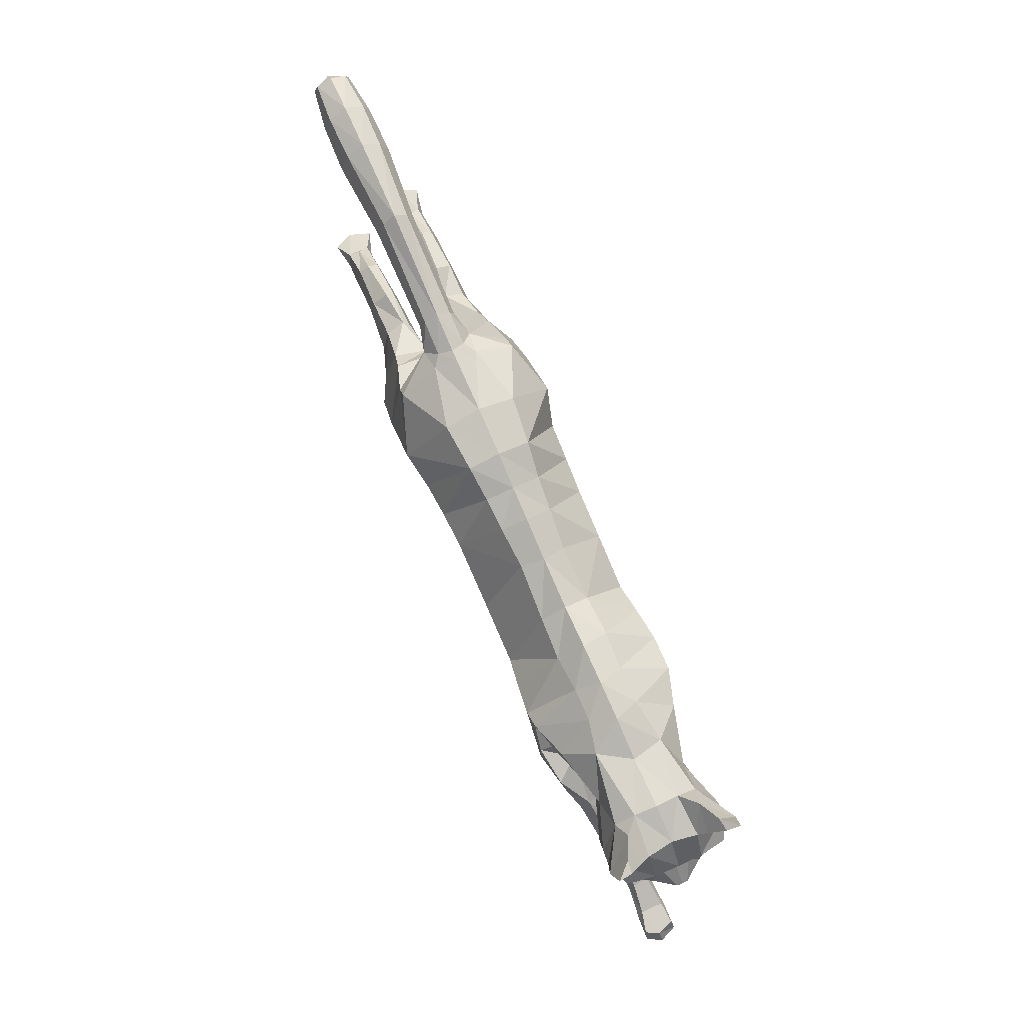
<metadata>
{"format":"obj","ext":"obj","renderer":"f3d","projection":"perspective","resolution":1024,"background":"white","views":[{"elev":76.7,"azim":66.0,"up":"+Y"}]}
</metadata>
<code>
o mesh_cat
v -0.1598 0.1439 0.05751
v -0.09492 0.2347 0.02739
v -0.1664 0.1973 0.03927
v -0.1416 0.2346 0.01676
v -0.1652 0.197 0.0144
v -0.1499 0.2377 0.01043
v -0.1267 0.1164 0.04514
v -0.05981 0.2312 0.02407
v 0.01702 0.0965 0.03352
v 0.02003 0.2087 0.01742
v 0.09126 0.09439 0.03352
v 0.06235 0.1995 0.01895
v -0.04149 0.1047 0.03351
v -0.009877 0.2155 0.01985
v 0.1714 0.0976 0.04466
v 0.09372 0.1976 0.02008
v 0.1761 0.1558 0.05357
v 0.1465 0.205 0.01874
v 0.1625 0.1607 0.03694
v 0.1706 0.2016 0.02407
v 0.1886 0.1469 0.02538
v 0.2235 0.1984 0.03251
v 0.2167 0.1331 0.02556
v 0.2466 0.1801 0.04768
v 0.2389 0.1276 0.02536
v 0.269 0.1744 0.01857
v 0.247 0.1216 0.02169
v 0.2673 0.1562 0.01084
v 0.2693 0.123 0.01136
v -0.03454 0.2215 0.02136
v -0.07217 0.1094 0.03351
v -0.1176 0.1063 0.006634
v 0.1733 0.1043 0.006544
v -0.2033 0.1411 0.03941
v -0.203 0.1414 0.01057
v -0.201 0.122 0.03443
v -0.201 0.122 0.01448
v -0.2041 0.1682 0.03374
v -0.2042 0.1682 0.01503
v -0.2378 0.147 0.03675
v -0.2381 0.1474 0.01328
v -0.2399 0.1312 0.03419
v -0.24 0.1312 0.01512
v -0.2331 0.1641 0.03388
v -0.2328 0.1684 0.01639
v -0.2636 0.1347 0.03667
v -0.2636 0.1354 0.01437
v -0.2587 0.1248 0.03266
v -0.2585 0.1252 0.01702
v -0.268 0.1506 0.03242
v -0.268 0.1506 0.01718
v -0.2881 0.1194 0.03543
v -0.2887 0.1192 0.01574
v -0.2772 0.1174 0.03172
v -0.2772 0.1174 0.01802
v -0.2942 0.1276 0.03281
v -0.2942 0.1275 0.01693
v -0.3037 0.1072 0.03479
v -0.3053 0.1078 0.01639
v -0.3083 0.1177 0.03881
v -0.3088 0.1183 0.009355
v 0.2024 0.08963 0.03876
v 0.1976 0.1369 0.03874
v 0.2367 0.1127 0.03278
v 0.2045 0.09066 0.01389
v 0.1932 0.1422 0.01471
v 0.2325 0.08578 0.03773
v 0.2325 0.08575 0.01524
v 0.2375 0.1163 0.01472
v 0.2673 0.09502 0.01918
v 0.267 0.07701 0.01779
v 0.2683 0.09467 0.03059
v 0.2677 0.07636 0.03254
v 0.2894 0.08625 0.01624
v 0.2937 0.06747 0.01783
v 0.2897 0.08624 0.03294
v 0.2926 0.06679 0.03242
v 0.3053 0.08435 0.01501
v 0.3102 0.07447 0.01386
v 0.3049 0.08492 0.03665
v 0.3099 0.07438 0.03718
v -0.1369 0.1594 0.05975
v -0.1463 0.2031 0.04576
v -0.1657 0.2141 0.01452
v -0.1071 0.1326 0.04921
v 0.02472 0.1164 0.04166
v 0.07267 0.1199 0.04166
v -0.03662 0.1296 0.04836
v 0.1055 0.1229 0.05043
v 0.148 0.1629 0.05791
v 0.1494 0.169 0.04936
v 0.1948 0.1656 0.03391
v 0.227 0.1514 0.04441
v 0.2544 0.1287 0.02586
v -0.08111 0.1312 0.04836
v -0.1 0.1878 0.06053
v -0.0766 0.1674 0.05454
v 0.02819 0.1582 0.05033
v 0.07339 0.1506 0.05033
v -0.02121 0.1753 0.05117
v 0.09336 0.1586 0.0532
v 0.1307 0.1745 0.05501
v 0.1584 0.1824 0.04612
v 0.2027 0.1778 0.03475
v 0.2361 0.1711 0.04648
v 0.2655 0.1651 0.04009
v 0.2648 0.1553 0.0228
v -0.04844 0.1744 0.05264
v -0.138 0.2151 0.04611
v -0.1586 0.2277 0.01899
v 0.1812 0.1312 0.05103
v 0.1211 0.2029 0.01831
v 0.1757 0.1231 0.005482
v 0.1971 0.1174 0.04475
v 0.2351 0.1012 0.01114
v 0.2015 0.1215 0.00742
v 0.2352 0.1012 0.03865
v 0.2674 0.08591 0.01595
v 0.2687 0.08528 0.03423
v 0.2928 0.07916 0.0139
v 0.2928 0.0793 0.03667
v 0.1498 0.1377 0.05836
v 0.1183 0.1648 0.05592
v 0.2535 0.1159 0.01055
v 0.2818 0.1428 0.004213
v 0.2707 0.139 0.01992
v 0.2231 0.2081 0.01733
v 0.2544 0.1998 0.01969
v 0.254 0.2006 0.05085
v 0.251 0.2216 0.03645
v 0.2346 0.2162 0.02841
v 0.2566 0.2068 0.02609
v 0.2606 0.2204 0.0377
v 0.2619 0.2242 0.04812
v -0.177 0.2331 0.01395
v -0.1809 0.2182 0.01083
v -0.175 0.2431 0.01016
v -0.2545 0.2473 0.01501
v -0.256 0.2288 0.009324
v -0.2536 0.2619 0.009567
v -0.3142 0.2469 0.01973
v -0.3153 0.2239 0.009827
v -0.314 0.2644 0.01322
v -0.3495 0.2505 0.01883
v -0.3519 0.2329 0.01123
v -0.3483 0.2638 0.01383
v -0.38 0.253 0.01441
v -0.3813 0.2433 0.01019
v -0.3792 0.2604 0.01164
v -0.1804 0.143 0.04737
v -0.1632 0.1122 0.01138
v -0.1794 0.1839 0.03671
v -0.1654 0.1147 0.03637
v -0.1823 0.1403 0.006421
v -0.1748 0.1802 0.01148
v -0.1152 0.1089 0.02252
v 0.1623 0.08818 0.01687
v 0.01407 0.08776 0.01222
v -0.04934 0.09491 0.01221
v -0.2065 0.1727 0.01938
v -0.2334 0.1726 0.02239
v -0.2677 0.156 0.02481
v -0.2921 0.1312 0.02459
v -0.3085 0.1058 0.02522
v -0.3154 0.1152 0.02462
v 0.2011 0.08287 0.02582
v 0.2295 0.07824 0.02603
v 0.265 0.07011 0.02468
v 0.2895 0.06471 0.02505
v 0.3097 0.08474 0.02689
v 0.3157 0.07595 0.02682
v -0.07766 0.1017 0.01221
v 0.09131 0.08448 0.01645
v 0.2623 0.1505 0.03706
v 0.2503 0.142 0.03966
v -0.1597 0.1383 0
v -0.09692 0.2407 0
v -0.1576 0.1859 0
v -0.1391 0.2415 0
v -0.1647 0.1956 0
v -0.1471 0.2417 0
v -0.1163 0.1071 -0
v -0.06018 0.236 0
v 0.009345 0.08603 2e-06
v 0.02341 0.2143 -0
v 0.06237 0.2092 -0
v -0.05007 0.09253 -0
v -0.008354 0.2225 0
v 0.09504 0.2134 1e-06
v 0.1543 0.2129 1e-06
v 0.1858 0.2049 -0
v 0.1921 0.1403 -0
v 0.2238 0.2099 -0
v 0.215 0.13 -0
v 0.2514 0.2002 -0
v 0.2342 0.1233 -0
v 0.2691 0.1749 -0
v 0.2448 0.1176 -0
v 0.2679 0.157 -0
v 0.2532 0.1142 -0
v 0.2791 0.134 -0
v -0.03382 0.2271 0
v -0.07883 0.09881 -0
v -0.1647 0.1495 -0.05751
v -0.09567 0.2356 -0.02739
v -0.1705 0.2018 -0.03927
v -0.1417 0.2348 -0.01676
v -0.1658 0.1978 -0.0144
v -0.1499 0.2377 -0.01043
v -0.13 0.1204 -0.04514
v -0.06044 0.2319 -0.02407
v 0.008496 0.09768 -0.03351
v 0.02002 0.2087 -0.01742
v 0.07569 0.08661 -0.0335
v 0.06098 0.2006 -0.01895
v -0.0421 0.1053 -0.03351
v -0.01007 0.2156 -0.01985
v 0.1086 0.08865 -0.04461
v 0.09185 0.2067 -0.02008
v 0.1414 0.1378 -0.05352
v 0.1483 0.2086 -0.01873
v 0.1538 0.1528 -0.03691
v 0.1805 0.2024 -0.02407
v 0.1891 0.1459 -0.02538
v 0.2236 0.1984 -0.03251
v 0.2166 0.1331 -0.02556
v 0.2466 0.1801 -0.04768
v 0.2389 0.1276 -0.02536
v 0.269 0.1744 -0.01857
v 0.247 0.1216 -0.02169
v 0.2673 0.1562 -0.01084
v 0.2693 0.123 -0.01136
v -0.03498 0.2219 -0.02136
v -0.07328 0.1106 -0.03351
v -0.1186 0.1071 -0.006634
v 0.1359 0.09485 -0.006488
v 0.1607 0.1402 1.2e-05
v -0.2082 0.1467 -0.03941
v -0.2081 0.1467 -0.01057
v -0.2071 0.1278 -0.03443
v -0.2072 0.1277 -0.01448
v -0.2089 0.1736 -0.03374
v -0.2089 0.1735 -0.01503
v -0.2425 0.157 -0.03675
v -0.2427 0.1573 -0.01328
v -0.2471 0.1416 -0.03419
v -0.2471 0.1416 -0.01512
v -0.2352 0.1732 -0.03388
v -0.2343 0.1772 -0.01639
v -0.2701 0.1499 -0.03667
v -0.27 0.1501 -0.01437
v -0.2668 0.1391 -0.03266
v -0.2668 0.1391 -0.01702
v -0.2716 0.1658 -0.03242
v -0.2716 0.1658 -0.01718
v -0.2979 0.139 -0.03543
v -0.2978 0.139 -0.01574
v -0.2868 0.1349 -0.03172
v -0.2872 0.1347 -0.01802
v -0.3007 0.1479 -0.03281
v -0.3007 0.148 -0.01693
v -0.3171 0.1336 -0.03479
v -0.3169 0.1334 -0.01639
v -0.3172 0.1449 -0.03881
v -0.317 0.1446 -0.009355
v 0.1249 0.0684 -0.0387
v 0.148 0.1106 -0.03868
v 0.1666 0.07175 -0.03272
v 0.1273 0.06812 -0.01384
v 0.1578 0.1204 -0.01465
v 0.1502 0.05005 -0.03768
v 0.1504 0.05014 -0.01519
v 0.1689 0.0745 -0.01466
v 0.1854 0.04238 -0.01912
v 0.1774 0.0257 -0.01773
v 0.1861 0.04159 -0.03053
v 0.1776 0.02509 -0.03248
v 0.2024 0.02805 -0.01619
v 0.2001 0.009817 -0.01777
v 0.2025 0.02788 -0.03288
v 0.1989 0.009583 -0.03236
v 0.2172 0.01991 -0.01495
v 0.2174 0.008849 -0.0138
v 0.2171 0.02044 -0.0366
v 0.217 0.008702 -0.03712
v -0.1703 0.2142 0
v -0.1418 0.1652 -0.05975
v -0.1498 0.207 -0.04576
v -0.1659 0.2143 -0.01452
v -0.1103 0.1366 -0.04921
v 0.00917 0.1246 -0.04166
v 0.06536 0.1099 -0.04165
v -0.03737 0.1303 -0.04836
v 0.08801 0.1151 -0.0504
v 0.1311 0.1569 -0.05787
v 0.147 0.1603 -0.04933
v 0.1903 0.1708 -0.03391
v 0.227 0.1514 -0.04441
v 0.2544 0.1287 -0.02586
v -0.08314 0.1335 -0.04836
v 0.2698 0.1229 -0
v -0.1042 0.1929 -0.06053
v -0.07983 0.1713 -0.05454
v 0.01666 0.1749 -0.05032
v 0.05812 0.1647 -0.05032
v -0.02183 0.1758 -0.05117
v 0.08044 0.169 -0.05318
v 0.1324 0.1814 -0.05499
v 0.1602 0.1841 -0.04611
v 0.2028 0.178 -0.03475
v 0.2361 0.1711 -0.04648
v 0.2655 0.1651 -0.04009
v 0.2648 0.1553 -0.0228
v -0.04986 0.1759 -0.05264
v -0.1396 0.217 -0.04611
v -0.1586 0.2277 -0.01899
v 0.1249 0.2145 2e-06
v 0.1315 0.1155 -0.05097
v 0.1206 0.2086 -0.0183
v 0.1526 0.1143 -0.005424
v 0.136 0.09495 -0.04469
v 0.1598 0.06249 -0.01108
v 0.1507 0.09746 -0.007362
v 0.1598 0.06236 -0.03859
v 0.1813 0.03417 -0.0159
v 0.1822 0.03305 -0.03417
v 0.2036 0.02068 -0.01384
v 0.2038 0.02043 -0.03661
v 0.1145 0.1369 -0.05831
v 0.1058 0.1756 -0.05589
v 0.282 0.1432 -0
v 0.2535 0.1159 -0.01055
v 0.2818 0.1428 -0.004213
v 0.2707 0.139 -0.01992
v 0.2231 0.2081 -0.01733
v 0.2544 0.1998 -0.01969
v 0.254 0.2006 -0.05085
v 0.251 0.2216 -0.03645
v 0.2346 0.2162 -0.02841
v 0.2566 0.2068 -0.02609
v 0.2606 0.2204 -0.0377
v 0.2619 0.2242 -0.04812
v 0.09176 0.07101 0.000335
v 0.1641 0.1014 0.000342
v 0.1652 0.137 2.6e-05
v 0.1659 0.1186 0.000345
v -0.1816 0.2175 0
v -0.177 0.2331 -0.01395
v -0.1809 0.2182 -0.01083
v -0.175 0.2483 0
v -0.175 0.2431 -0.01016
v -0.2545 0.2473 -0.01501
v -0.256 0.2288 -0.009324
v -0.2543 0.2692 0
v -0.2553 0.2235 0
v -0.2533 0.2618 -0.009567
v -0.3142 0.2469 -0.01973
v -0.3153 0.2239 -0.009827
v -0.3157 0.272 0
v -0.3141 0.2183 0
v -0.314 0.2644 -0.01322
v -0.3495 0.2505 -0.01883
v -0.3519 0.2329 -0.01123
v -0.3491 0.2707 0
v -0.3513 0.2285 0
v -0.3483 0.2638 -0.01383
v -0.38 0.253 -0.01441
v -0.3813 0.2433 -0.01019
v -0.3796 0.2642 0
v -0.3811 0.2409 0
v -0.3792 0.2604 -0.01164
v -0.3877 0.2534 0
v -0.1852 0.1486 -0.04737
v -0.1664 0.1154 -0.01138
v -0.1841 0.1891 -0.03671
v -0.1699 0.1194 -0.03637
v -0.1855 0.1442 -0.006421
v -0.1781 0.184 -0.01148
v -0.1171 0.1108 -0.02252
v 0.1065 0.08032 -0.01682
v 0.006448 0.08919 -0.01221
v -0.04952 0.09511 -0.01221
v -0.2111 0.178 -0.01938
v -0.2343 0.1815 -0.02239
v -0.2705 0.1711 -0.0248
v -0.2979 0.1507 -0.02459
v -0.3216 0.1334 -0.02522
v -0.3247 0.1447 -0.02462
v 0.1203 0.06327 -0.02577
v 0.1442 0.04483 -0.02598
v 0.1728 0.02008 -0.02462
v 0.1955 0.00875 -0.02499
v 0.2215 0.01781 -0.02683
v 0.2229 0.007353 -0.02676
v -0.07809 0.1022 -0.01221
v 0.0821 0.07503 -0.01643
v 0.2623 0.1505 -0.03706
v 0.2503 0.142 -0.03966
f 39 154 35
f 20 22 127
f 4 110 109
f 116 33 113
f 157 11 173
f 176 155 178
f 58 52 60
f 176 182 32
f 51 41 47
f 50 40 44
f 55 47 49
f 46 54 48
f 53 55 59
f 237 66 345
f 157 65 166
f 114 15 62
f 116 69 115
f 118 74 120
f 17 63 19
f 103 92 104
f 83 5 3
f 152 1 3
f 20 104 22
f 178 5 180
f 74 78 120
f 76 121 80
f 119 76 72
f 117 72 64
f 66 113 345
f 22 131 127
f 130 129 134
f 132 130 133
f 133 130 134
f 39 155 154
f 25 27 94
f 54 58 164
f 345 113 346
f 33 343 344
f 286 136 347
f 151 176 32
f 343 157 173
f 32 172 156
f 155 39 160
f 15 122 89
f 164 54 55
f 132 133 129
f 133 134 129
f 23 196 25
f 124 27 198
f 4 6 110
f 116 65 33
f 157 15 11
f 152 160 38
f 176 154 155
f 37 35 154
f 51 45 41
f 35 43 41
f 50 46 40
f 55 53 47
f 46 52 54
f 52 56 60
f 156 7 153
f 157 33 65
f 116 66 69
f 118 70 74
f 67 73 119
f 103 91 92
f 301 201 29
f 152 150 1
f 20 103 104
f 10 188 14
f 109 110 84
f 119 121 76
f 63 17 111
f 66 116 113
f 22 24 129
f 132 131 130
f 286 84 136
f 343 33 157
f 155 152 3
f 126 94 29
f 77 169 75
f 75 79 171
f 76 80 170
f 60 56 165
f 56 163 57
f 200 124 198
f 94 175 25
f 107 174 126
f 151 154 176
f 165 58 60
f 31 85 7
f 105 22 104
f 59 165 61
f 155 5 178
f 102 91 103
f 364 149 146
f 114 111 15
f 72 74 70
f 343 158 184
f 139 360 355
f 95 97 85
f 141 145 142
f 145 370 365
f 173 9 158
f 5 286 180
f 123 90 102
f 38 150 152
f 7 82 1
f 21 237 192
f 89 123 101
f 372 148 147
f 46 42 40
f 128 131 132
f 179 6 4
f 100 30 108
f 93 104 92
f 53 61 57
f 19 92 91
f 23 192 194
f 156 151 32
f 73 169 77
f 174 94 126
f 43 47 41
f 120 79 75
f 31 88 95
f 73 121 119
f 33 346 113
f 350 140 137
f 128 129 24
f 114 64 63
f 166 15 157
f 126 28 107
f 96 8 2
f 23 92 21
f 84 135 136
f 11 89 87
f 144 148 145
f 6 350 137
f 34 42 36
f 65 167 166
f 2 183 177
f 2 109 96
f 197 28 199
f 99 89 101
f 129 131 22
f 372 149 369
f 144 149 147
f 146 141 143
f 35 45 39
f 107 106 174
f 110 137 135
f 74 170 78
f 105 106 24
f 57 165 56
f 122 17 90
f 163 50 162
f 1 153 7
f 12 185 10
f 62 167 67
f 83 96 109
f 175 105 93
f 139 141 142
f 46 56 52
f 197 128 26
f 88 108 95
f 158 13 159
f 100 10 14
f 37 153 36
f 156 31 7
f 160 44 38
f 168 68 71
f 34 44 40
f 9 88 13
f 16 123 112
f 71 169 168
f 199 125 331
f 90 19 91
f 136 355 347
f 18 103 20
f 83 84 5
f 24 26 128
f 70 115 69
f 79 170 171
f 62 117 114
f 81 121 77
f 160 45 161
f 201 126 29
f 186 16 189
f 45 162 161
f 19 66 237
f 177 4 2
f 36 43 37
f 9 87 86
f 142 365 360
f 85 96 82
f 196 27 25
f 48 55 49
f 20 190 18
f 82 3 1
f 42 49 43
f 137 138 135
f 301 124 200
f 108 8 97
f 44 162 50
f 98 87 99
f 98 12 10
f 63 69 66
f 112 189 16
f 136 138 139
f 170 81 171
f 99 16 12
f 18 317 112
f 127 195 193
f 172 187 159
f 54 59 55
f 202 14 188
f 8 202 183
f 127 191 20
f 150 36 153
f 354 143 140
f 168 67 167
f 47 57 51
f 71 120 75
f 65 115 68
f 68 118 71
f 88 98 100
f 138 143 141
f 51 163 162
f 112 102 18
f 359 146 143
f 184 159 187
f 77 171 81
f 94 124 29
f 107 28 26
f 67 72 117
f 201 331 125
f 93 25 175
f 32 203 172
f 64 70 69
f 31 159 13
f 243 239 377
f 223 335 225
f 207 315 316
f 323 320 236
f 380 396 214
f 176 178 378
f 262 256 258
f 176 235 182
f 255 251 245
f 254 248 244
f 259 253 251
f 250 252 258
f 257 263 259
f 237 345 270
f 380 389 269
f 321 266 218
f 323 322 273
f 325 327 278
f 220 222 267
f 309 310 297
f 288 206 208
f 375 206 204
f 223 225 310
f 178 180 208
f 278 327 282
f 280 284 328
f 326 276 280
f 324 268 276
f 270 345 320
f 225 335 339
f 338 342 337
f 340 341 338
f 341 342 338
f 243 377 378
f 228 299 230
f 258 387 262
f 345 346 320
f 236 344 343
f 286 347 349
f 374 235 176
f 343 396 380
f 235 379 395
f 378 383 243
f 294 318 218
f 387 259 258
f 340 337 341
f 341 337 342
f 226 196 194
f 332 198 230
f 207 316 209
f 323 236 269
f 380 214 218
f 375 383 378
f 176 378 377
f 241 377 239
f 255 245 249
f 239 247 241
f 254 244 250
f 259 251 257
f 250 258 256
f 256 264 260
f 379 376 210
f 380 269 236
f 323 273 270
f 325 278 274
f 271 326 277
f 309 297 296
f 301 232 201
f 375 204 373
f 223 310 309
f 213 188 185
f 315 289 316
f 326 280 328
f 267 318 220
f 270 320 323
f 225 337 227
f 340 338 339
f 286 349 289
f 343 380 236
f 378 206 375
f 334 232 299
f 281 279 392
f 279 394 283
f 280 393 284
f 264 388 260
f 260 261 386
f 200 198 332
f 299 228 398
f 313 334 397
f 374 377 241
f 388 262 387
f 290 234 210
f 311 225 227
f 263 388 387
f 208 378 178
f 308 296 295
f 364 371 369
f 321 318 267
f 276 278 280
f 184 396 343
f 353 360 358
f 303 300 290
f 357 363 362
f 363 370 368
f 381 214 396
f 208 286 289
f 330 295 329
f 242 373 238
f 287 210 204
f 224 237 222
f 307 329 294
f 372 368 370
f 250 246 252
f 336 339 335
f 179 209 181
f 233 306 314
f 298 310 311
f 257 265 263
f 297 222 296
f 226 192 224
f 379 374 376
f 277 392 391
f 397 299 398
f 247 251 253
f 327 283 282
f 234 293 216
f 277 328 281
f 320 344 236
f 350 356 354
f 336 337 340
f 321 268 324
f 380 266 389
f 334 231 333
f 211 302 205
f 224 298 226
f 289 348 316
f 294 214 292
f 362 368 367
f 209 350 181
f 238 246 244
f 269 390 272
f 177 211 205
f 205 315 207
f 197 231 229
f 305 294 292
f 337 339 338
f 372 371 367
f 362 371 366
f 366 357 362
f 243 245 239
f 313 312 229
f 316 351 209
f 282 280 278
f 312 311 227
f 261 388 265
f 329 220 318
f 386 254 260
f 204 376 373
f 215 185 186
f 266 390 389
f 288 302 287
f 398 311 397
f 353 357 352
f 260 250 256
f 197 336 195
f 314 293 300
f 381 216 212
f 217 304 306
f 376 241 240
f 379 234 395
f 383 248 384
f 272 391 275
f 238 248 242
f 216 291 212
f 219 330 307
f 275 392 279
f 199 333 231
f 296 220 295
f 355 349 347
f 221 309 308
f 288 289 315
f 227 229 312
f 274 322 325
f 283 393 282
f 266 324 271
f 285 328 284
f 383 249 243
f 201 334 333
f 186 219 215
f 249 385 255
f 222 270 267
f 207 177 205
f 240 247 246
f 292 212 291
f 358 365 363
f 302 290 287
f 196 230 198
f 253 258 252
f 190 223 221
f 287 206 288
f 246 253 252
f 352 351 348
f 301 332 232
f 211 314 303
f 248 385 384
f 305 291 304
f 304 215 305
f 267 273 268
f 319 189 317
f 349 352 348
f 393 285 284
f 215 307 305
f 221 317 190
f 335 195 336
f 382 203 395
f 258 263 387
f 202 217 233
f 183 233 211
f 335 191 193
f 373 240 238
f 354 361 359
f 390 277 391
f 261 251 255
f 275 327 325
f 269 322 323
f 272 325 322
f 306 291 293
f 352 361 356
f 255 386 261
f 319 308 330
f 359 366 364
f 187 381 184
f 394 281 285
f 299 332 230
f 313 229 231
f 324 326 271
f 201 333 331
f 228 298 398
f 395 182 235
f 268 274 276
f 382 234 216
f 58 54 52
f 15 111 122
f 23 194 196
f 152 155 160
f 35 37 43
f 10 185 188
f 151 37 154
f 165 164 58
f 31 95 85
f 105 24 22
f 59 164 165
f 155 3 5
f 102 90 91
f 364 369 149
f 114 63 111
f 72 76 74
f 343 173 158
f 139 142 360
f 95 108 97
f 141 144 145
f 145 148 370
f 173 11 9
f 5 84 286
f 123 122 90
f 38 34 150
f 7 85 82
f 21 19 237
f 89 122 123
f 372 370 148
f 46 48 42
f 128 127 131
f 179 181 6
f 100 14 30
f 93 105 104
f 53 59 61
f 19 21 92
f 23 21 192
f 156 153 151
f 73 168 169
f 174 175 94
f 43 49 47
f 120 78 79
f 31 13 88
f 73 77 121
f 33 344 346
f 350 354 140
f 128 132 129
f 114 117 64
f 166 62 15
f 126 125 28
f 96 97 8
f 23 93 92
f 84 110 135
f 11 15 89
f 144 147 148
f 6 181 350
f 34 40 42
f 65 68 167
f 2 8 183
f 2 4 109
f 197 26 28
f 99 87 89
f 129 130 131
f 372 147 149
f 144 146 149
f 146 144 141
f 35 41 45
f 107 26 106
f 110 6 137
f 74 76 170
f 105 174 106
f 57 61 165
f 122 111 17
f 163 56 50
f 1 150 153
f 12 186 185
f 62 166 167
f 83 82 96
f 175 174 105
f 139 138 141
f 46 50 56
f 197 195 128
f 88 100 108
f 158 9 13
f 100 98 10
f 37 151 153
f 156 172 31
f 160 161 44
f 168 167 68
f 34 38 44
f 9 86 88
f 16 101 123
f 71 75 169
f 199 28 125
f 90 17 19
f 136 139 355
f 18 102 103
f 83 109 84
f 24 106 26
f 70 118 115
f 79 78 170
f 62 67 117
f 81 80 121
f 160 39 45
f 201 125 126
f 186 12 16
f 45 51 162
f 19 63 66
f 177 179 4
f 36 42 43
f 9 11 87
f 142 145 365
f 85 97 96
f 196 198 27
f 48 54 55
f 20 191 190
f 82 83 3
f 42 48 49
f 137 140 138
f 301 29 124
f 108 30 8
f 44 161 162
f 98 86 87
f 98 99 12
f 63 64 69
f 112 317 189
f 136 135 138
f 170 80 81
f 99 101 16
f 18 190 317
f 127 128 195
f 172 203 187
f 54 164 59
f 202 30 14
f 8 30 202
f 127 193 191
f 150 34 36
f 354 359 143
f 168 73 67
f 47 53 57
f 71 118 120
f 65 116 115
f 68 115 118
f 88 86 98
f 138 140 143
f 51 57 163
f 112 123 102
f 359 364 146
f 184 158 159
f 77 75 171
f 94 27 124
f 67 119 72
f 93 23 25
f 32 182 203
f 64 72 70
f 31 172 159
f 262 264 256
f 294 329 318
f 226 228 196
f 375 242 383
f 239 245 247
f 213 217 188
f 374 176 377
f 388 264 262
f 290 300 234
f 311 310 225
f 263 265 388
f 208 206 378
f 308 309 296
f 364 366 371
f 321 218 318
f 276 274 278
f 184 381 396
f 353 355 360
f 303 314 300
f 357 358 363
f 363 365 370
f 381 212 214
f 208 180 286
f 330 308 295
f 242 375 373
f 287 290 210
f 224 192 237
f 307 330 329
f 372 367 368
f 250 244 246
f 336 340 339
f 179 207 209
f 233 217 306
f 298 297 310
f 257 261 265
f 297 224 222
f 226 194 192
f 379 235 374
f 277 281 392
f 397 334 299
f 247 245 251
f 327 279 283
f 234 300 293
f 277 326 328
f 320 346 344
f 350 351 356
f 336 227 337
f 321 267 268
f 380 218 266
f 334 313 231
f 211 303 302
f 224 297 298
f 289 349 348
f 294 218 214
f 362 363 368
f 209 351 350
f 238 240 246
f 269 389 390
f 177 183 211
f 205 302 315
f 197 199 231
f 305 307 294
f 337 225 339
f 372 369 371
f 362 367 371
f 366 361 357
f 243 249 245
f 313 397 312
f 316 348 351
f 282 393 280
f 312 397 311
f 261 260 388
f 329 295 220
f 386 385 254
f 204 210 376
f 215 213 185
f 266 271 390
f 288 315 302
f 398 298 311
f 353 358 357
f 260 254 250
f 197 229 336
f 314 306 293
f 381 382 216
f 217 213 304
f 376 374 241
f 379 210 234
f 383 242 248
f 272 390 391
f 238 244 248
f 216 293 291
f 219 319 330
f 275 391 392
f 199 331 333
f 296 222 220
f 355 353 349
f 221 223 309
f 288 208 289
f 227 336 229
f 274 273 322
f 283 394 393
f 266 321 324
f 285 281 328
f 383 384 249
f 201 232 334
f 186 189 219
f 249 384 385
f 222 237 270
f 207 179 177
f 240 241 247
f 292 214 212
f 358 360 365
f 302 303 290
f 196 228 230
f 253 259 258
f 190 191 223
f 287 204 206
f 246 247 253
f 352 356 351
f 301 200 332
f 211 233 314
f 248 254 385
f 305 292 291
f 304 213 215
f 267 270 273
f 319 219 189
f 349 353 352
f 393 394 285
f 215 219 307
f 221 319 317
f 335 193 195
f 382 187 203
f 258 259 263
f 202 188 217
f 183 202 233
f 335 223 191
f 373 376 240
f 354 356 361
f 390 271 277
f 261 257 251
f 275 279 327
f 269 272 322
f 272 275 325
f 306 304 291
f 352 357 361
f 255 385 386
f 319 221 308
f 359 361 366
f 187 382 381
f 394 279 281
f 299 232 332
f 324 276 326
f 228 226 298
f 395 203 182
f 268 273 274
f 382 395 234

</code>
